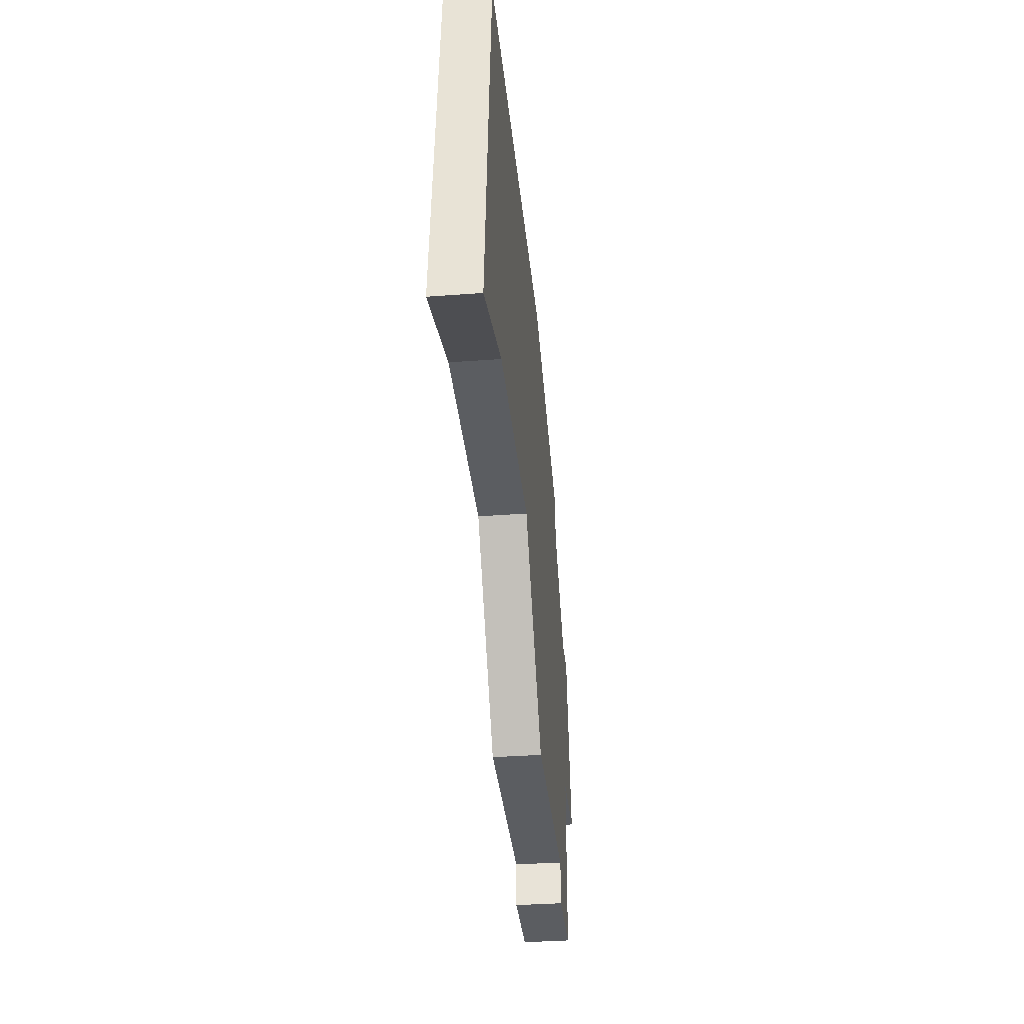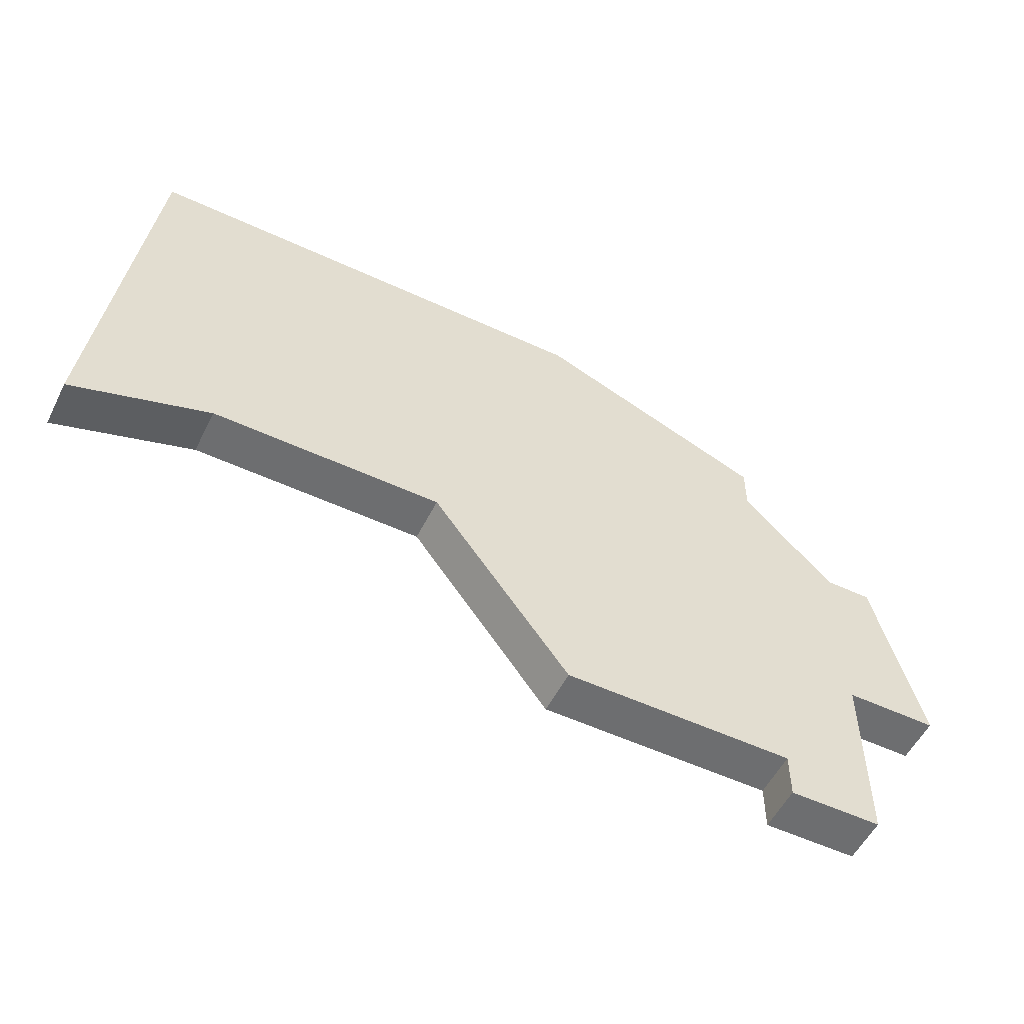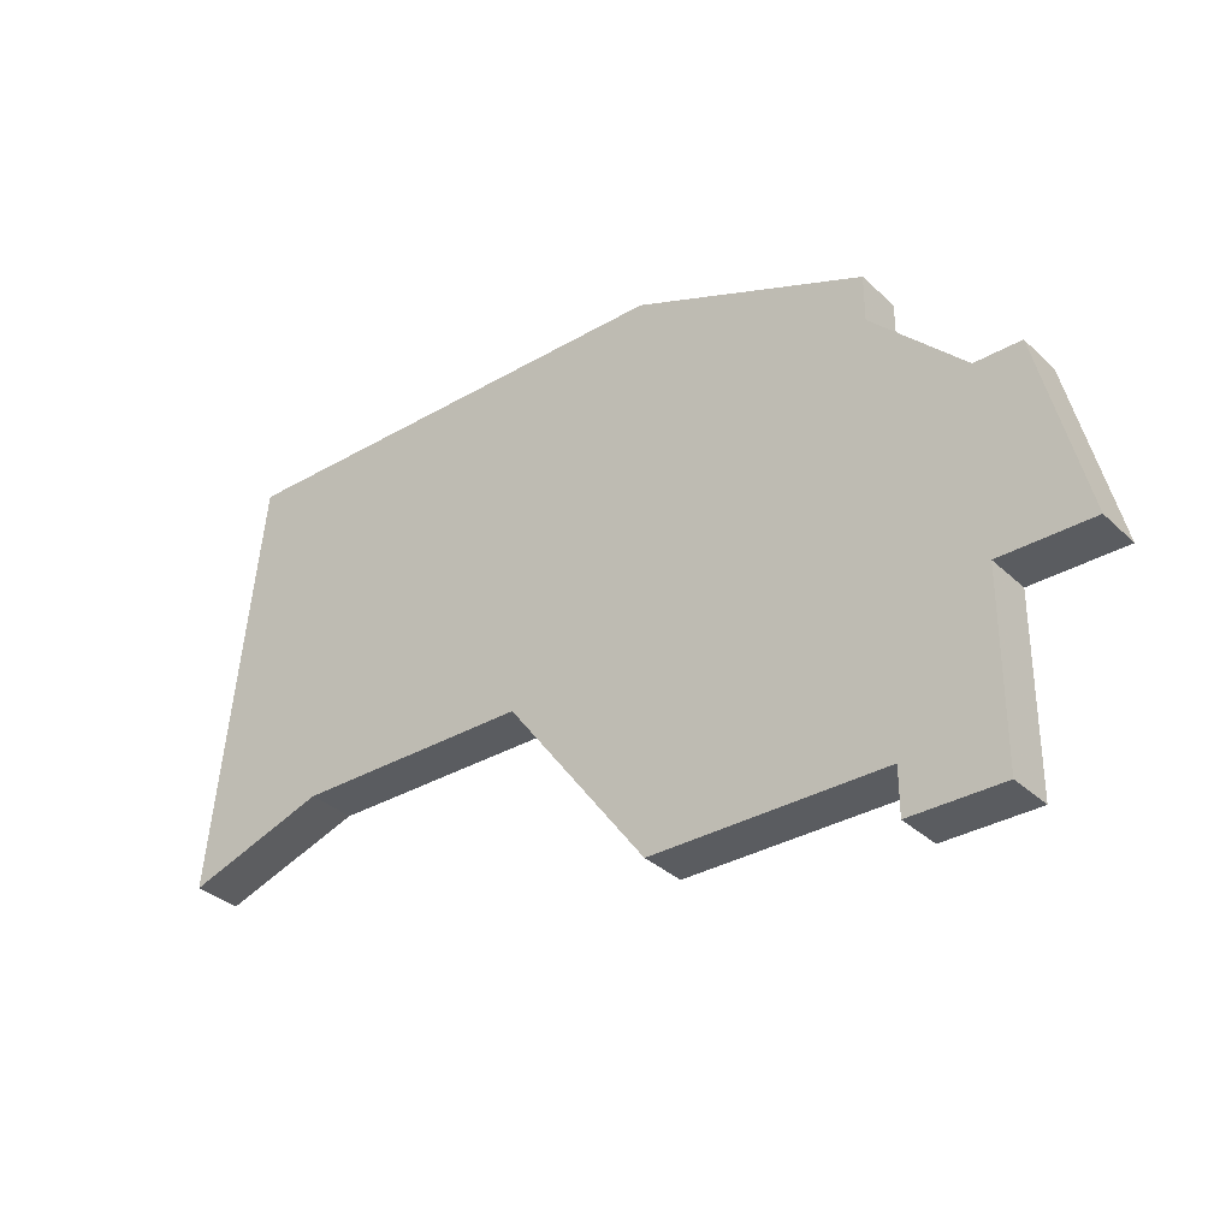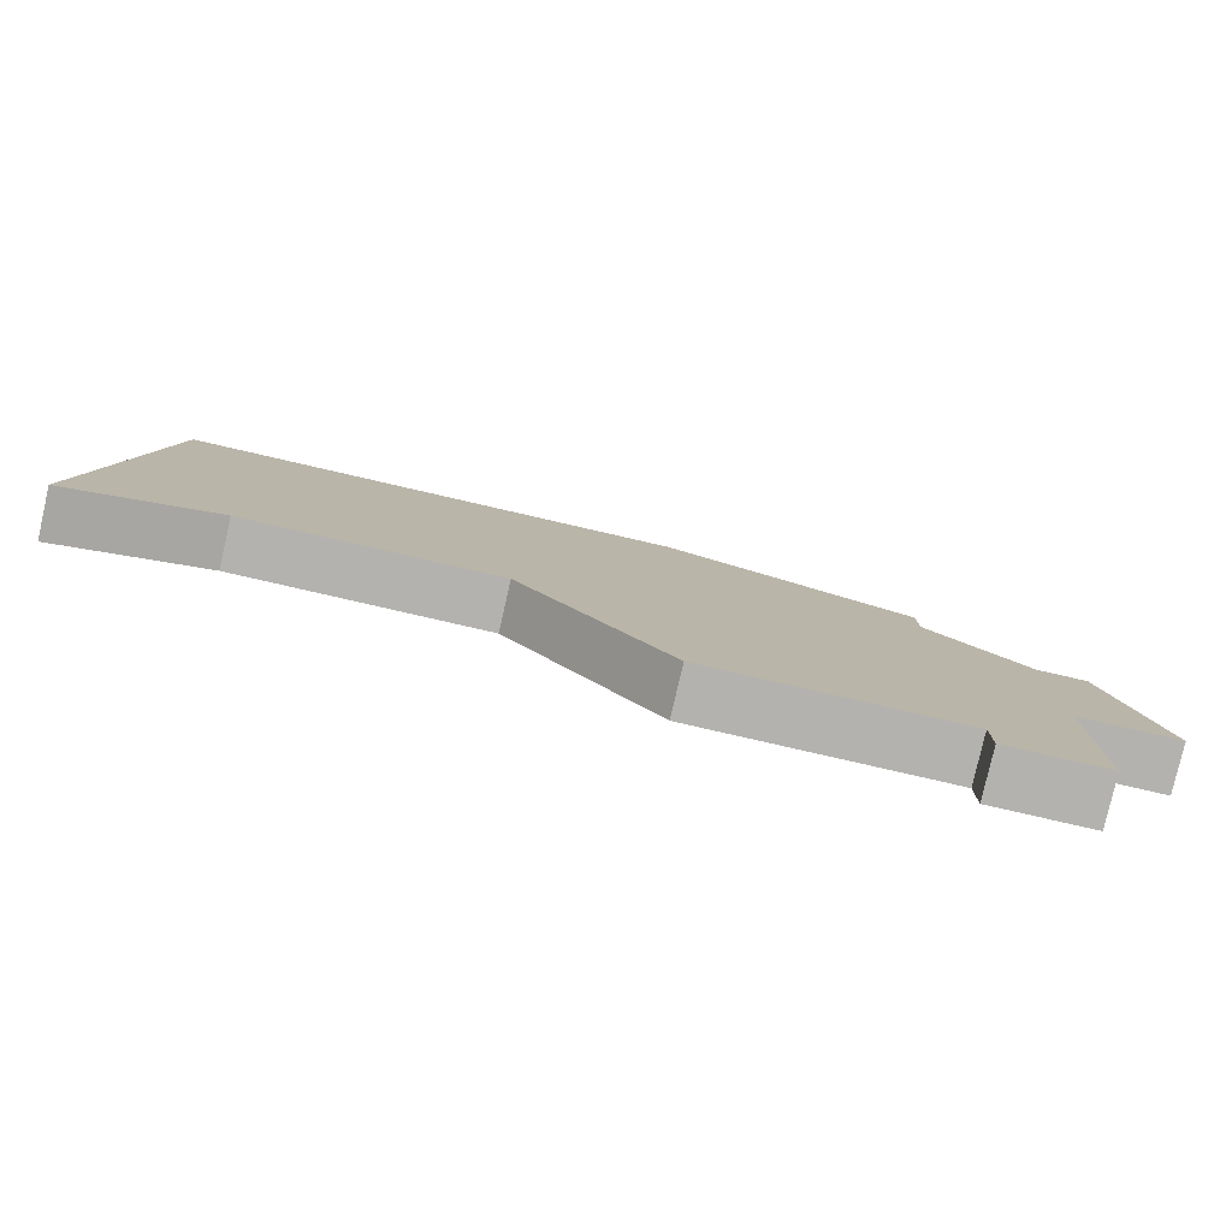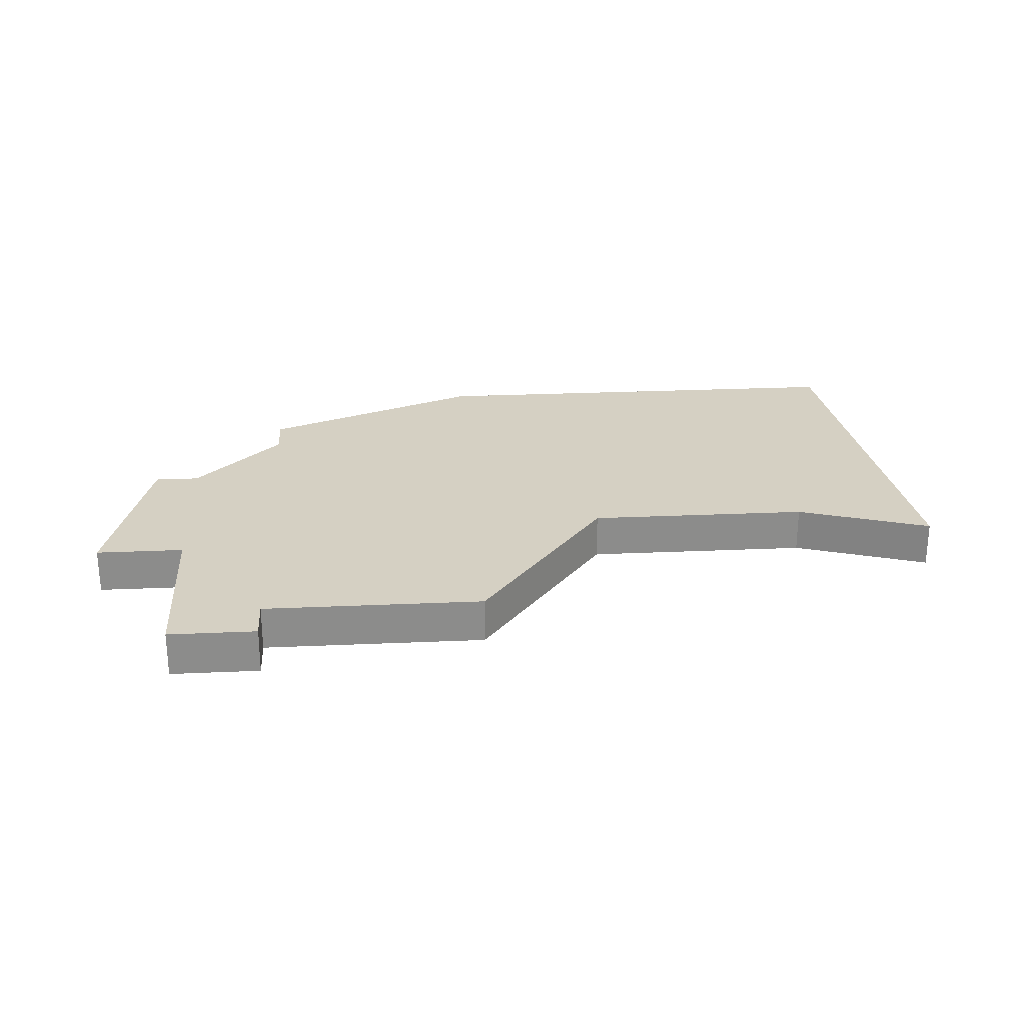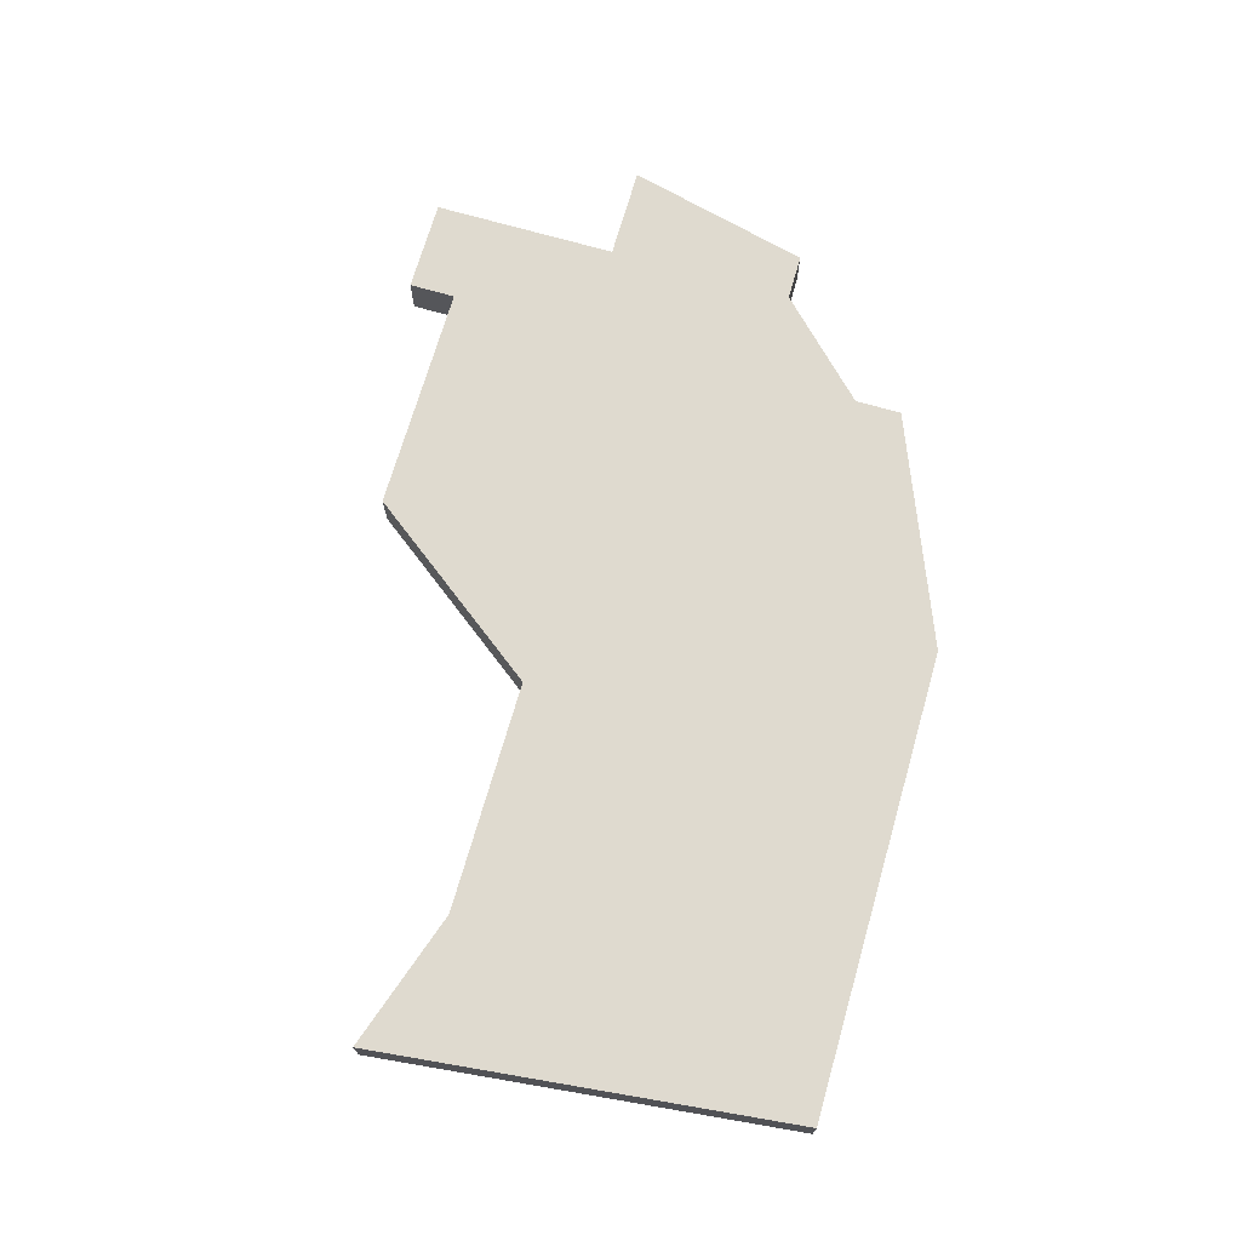
<metadata>
{"format":"obj","ext":"obj","renderer":"f3d","projection":"perspective","resolution":1024,"background":"white","views":[{"elev":-35.6,"azim":95.7,"up":"+Y"},{"elev":-54.2,"azim":153.7,"up":"+Y"},{"elev":-33.6,"azim":-141.5,"up":"+Y"},{"elev":-79.7,"azim":167.1,"up":"+Y"},{"elev":26.2,"azim":-4.0,"up":"+Z"},{"elev":70.8,"azim":106.1,"up":"+Z"}]}
</metadata>
<code>
v 1704 -878 0
v 1703 -882 0
v 1705 -882 0
v 1705 -886 0
v 1707 -886 0
v 1707 -885 0
v 1712 -885 0
v 1715 -881 0
v 1720 -881 0
v 1723 -882 0
v 1722 -873 0
v 1721 -873 0
v 1712 -873 0
v 1707 -875 0
v 1707 -876 0
v 1705 -878 0
v 1704 -878 1
v 1703 -882 1
v 1705 -882 1
v 1705 -886 1
v 1707 -886 1
v 1707 -885 1
v 1712 -885 1
v 1715 -881 1
v 1720 -881 1
v 1723 -882 1
v 1722 -873 1
v 1721 -873 1
v 1712 -873 1
v 1707 -875 1
v 1707 -876 1
v 1705 -878 1
f 2 1 16
f 5 4 3
f 8 7 6
f 11 10 9
f 14 13 12
f 2 16 15
f 6 5 3
f 11 9 8
f 14 12 11
f 3 2 15
f 8 6 3
f 14 11 8
f 8 3 15
f 15 14 8
f 32 17 18
f 19 20 21
f 22 23 24
f 25 26 27
f 28 29 30
f 31 32 18
f 19 21 22
f 24 25 27
f 27 28 30
f 31 18 19
f 19 22 24
f 24 27 30
f 31 19 24
f 24 30 31
f 18 17 2
f 2 17 1
f 19 18 3
f 3 18 2
f 20 19 4
f 4 19 3
f 21 20 5
f 5 20 4
f 22 21 6
f 6 21 5
f 23 22 7
f 7 22 6
f 24 23 8
f 8 23 7
f 25 24 9
f 9 24 8
f 26 25 10
f 10 25 9
f 27 26 11
f 11 26 10
f 28 27 12
f 12 27 11
f 29 28 13
f 13 28 12
f 30 29 14
f 14 29 13
f 31 30 15
f 15 30 14
f 17 32 1
f 1 32 16
f 32 31 16
f 16 31 15

</code>
